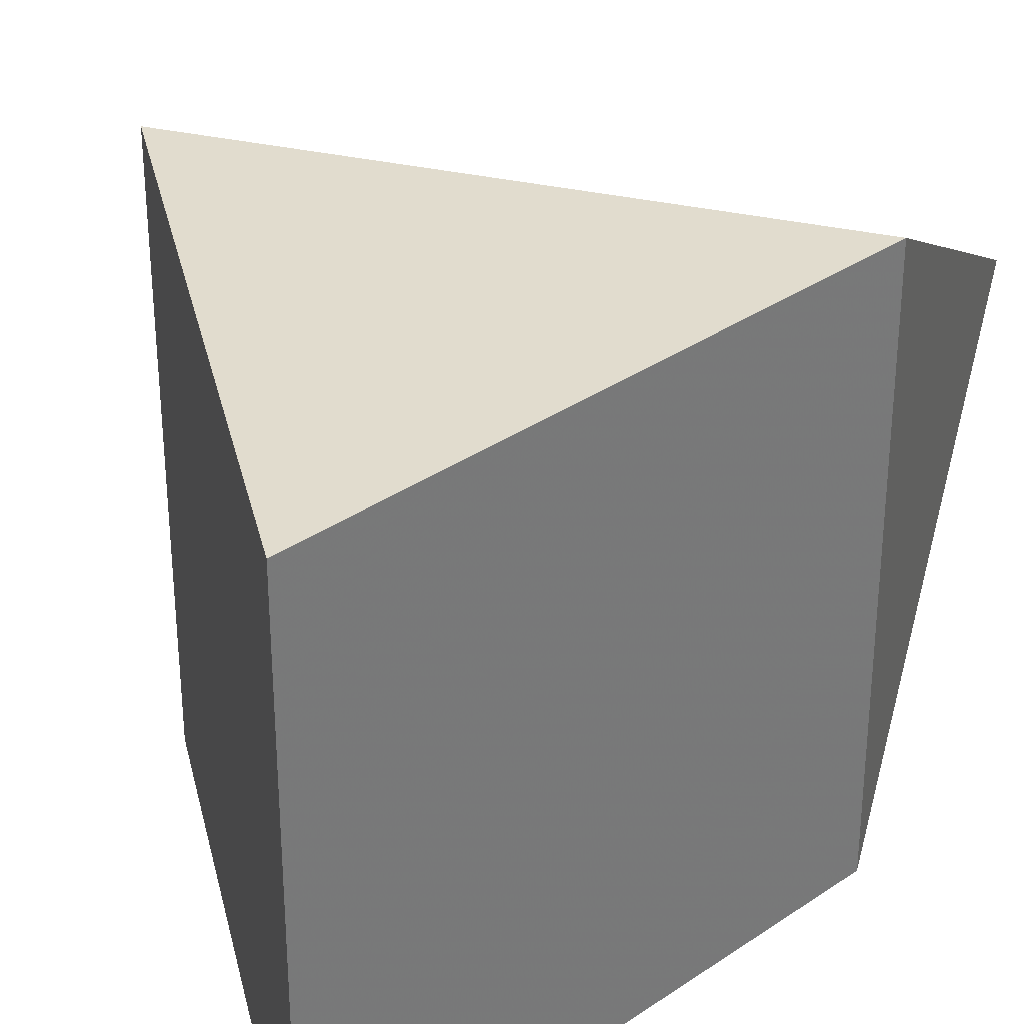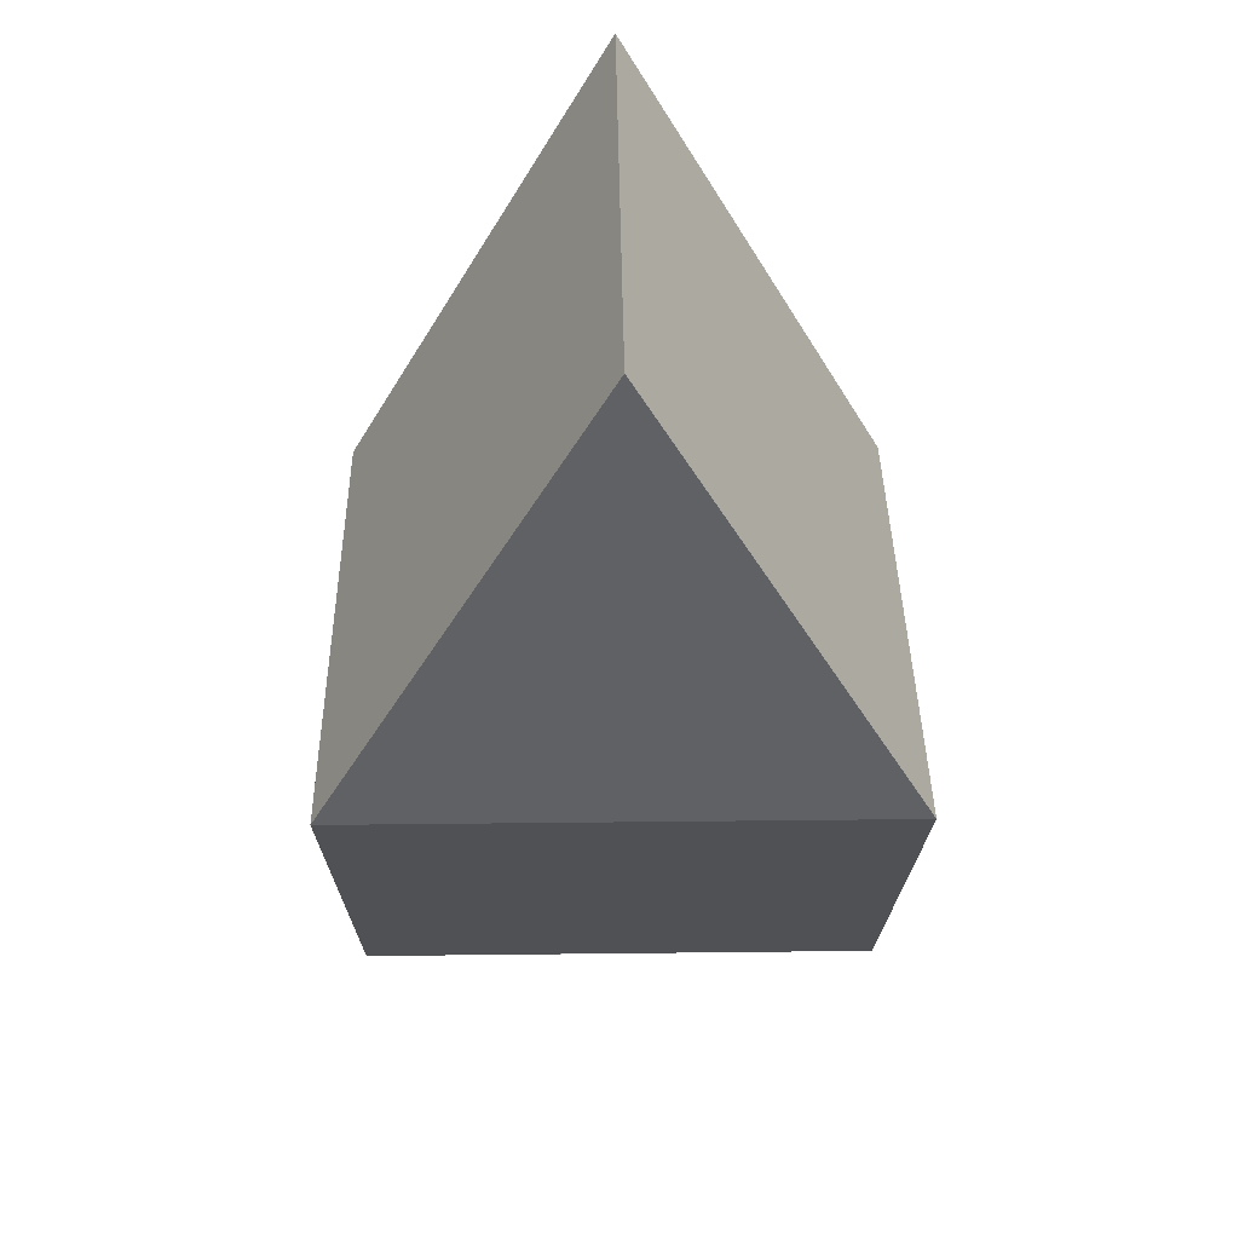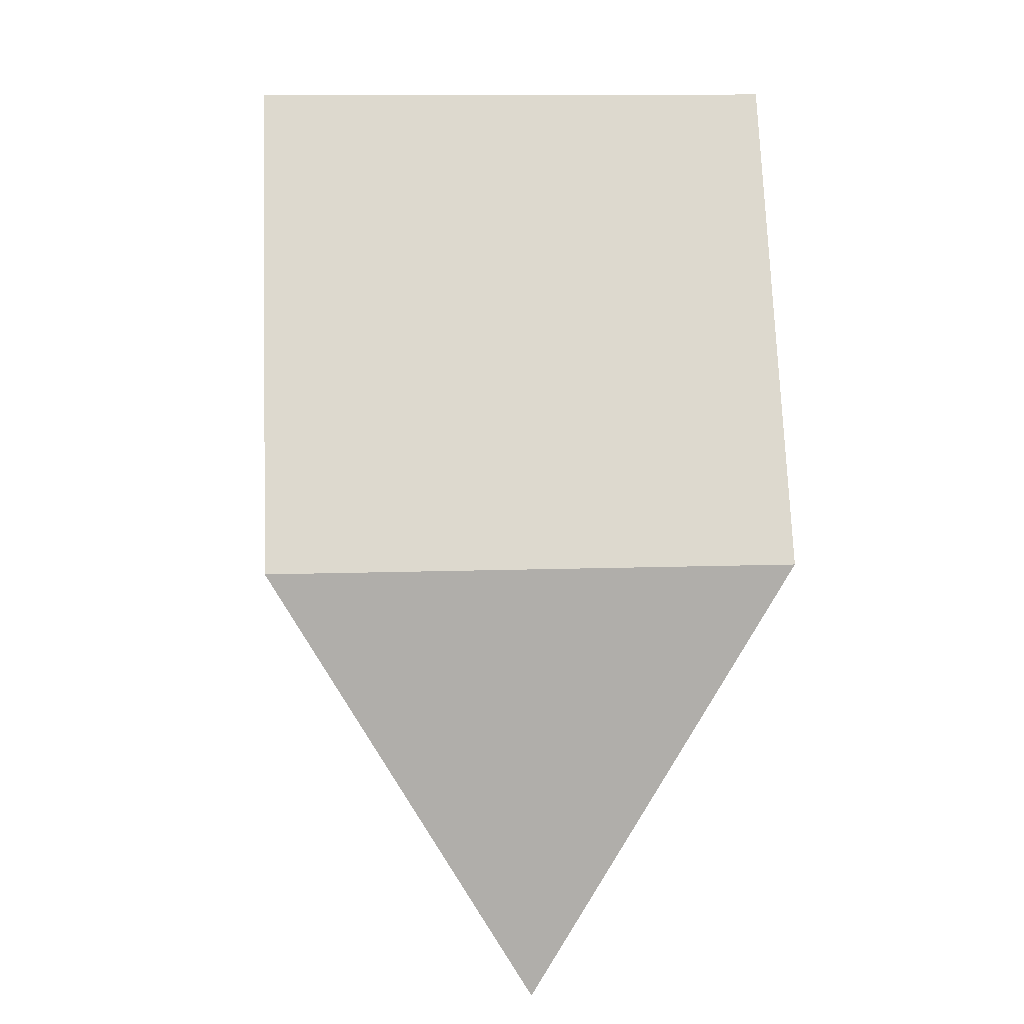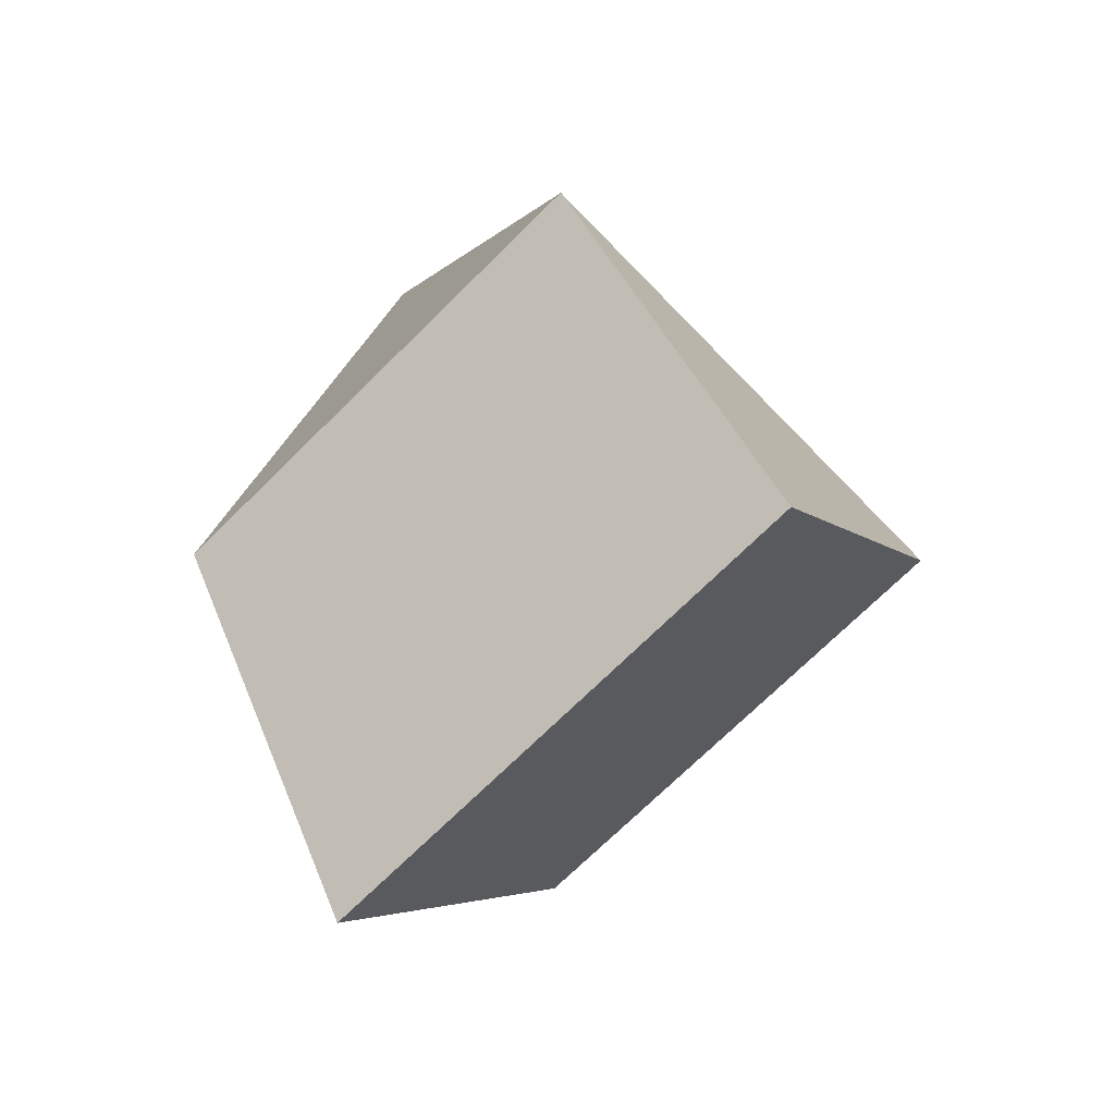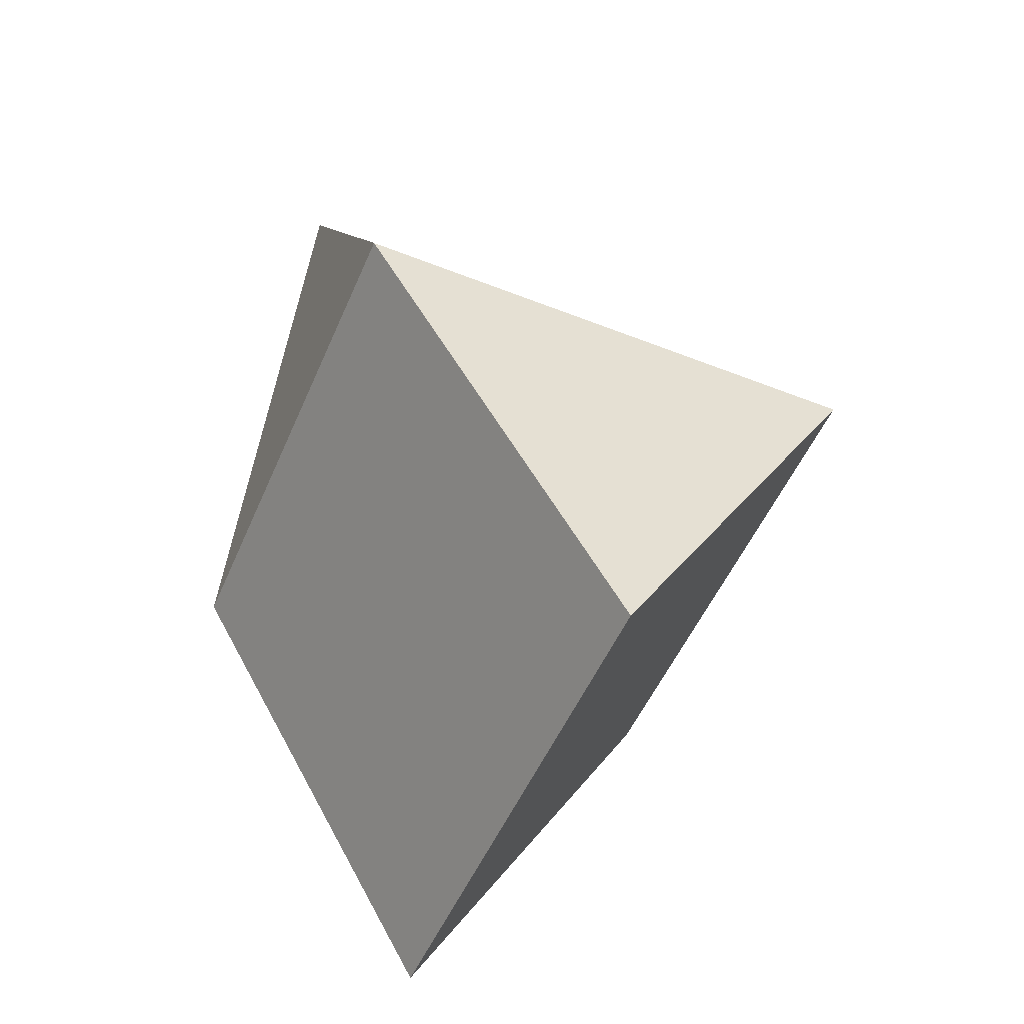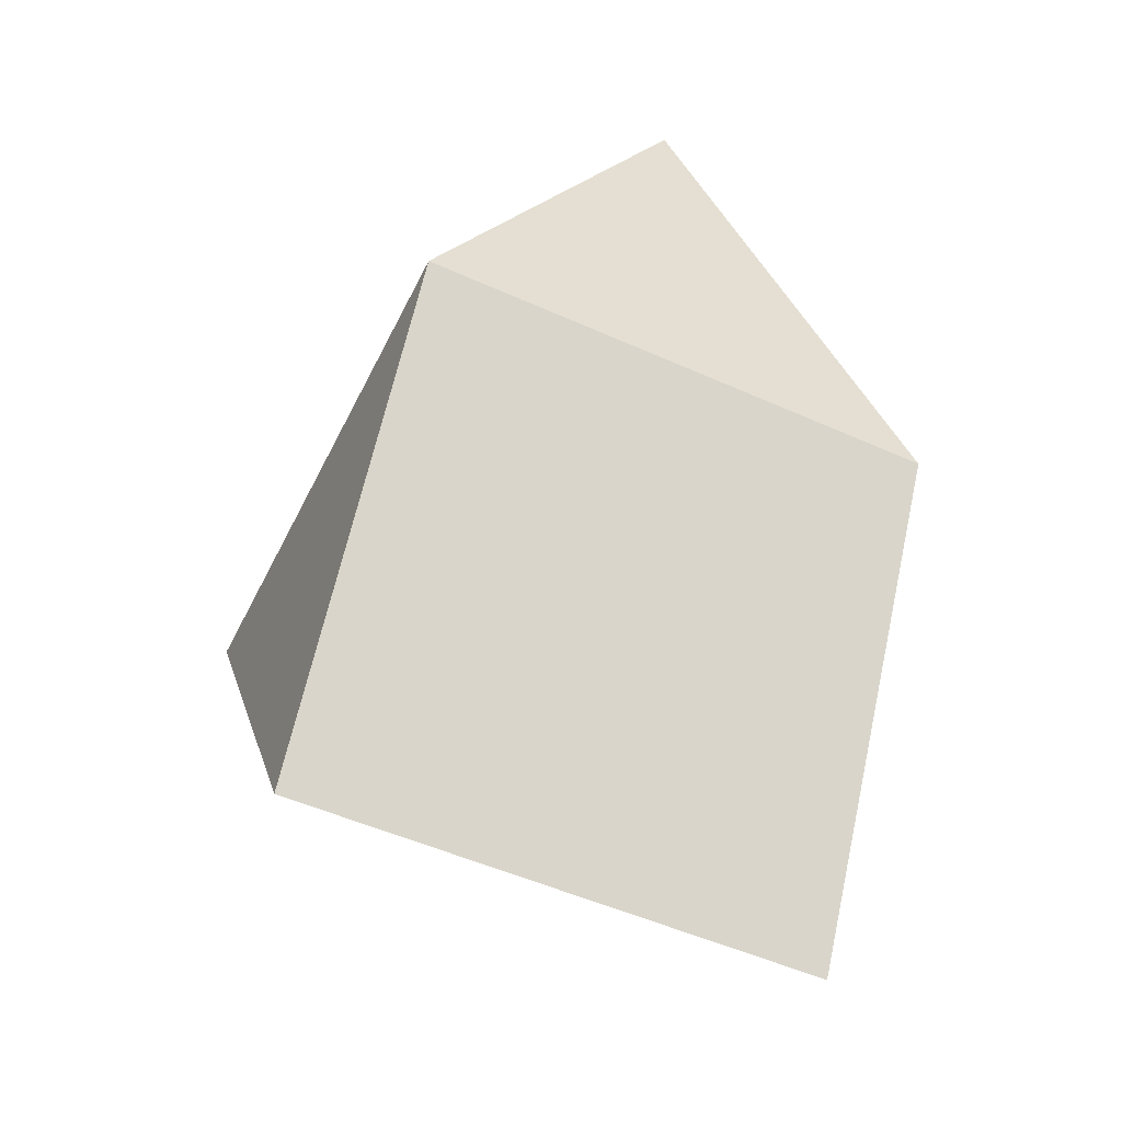
<metadata>
{"format":"obj","ext":"obj","renderer":"f3d","projection":"perspective","resolution":1024,"background":"white","views":[{"elev":34.0,"azim":17.1,"up":"+Y"},{"elev":40.3,"azim":-0.8,"up":"+Z"},{"elev":12.5,"azim":-94.4,"up":"+Z"},{"elev":-72.7,"azim":44.5,"up":"+Z"},{"elev":-52.0,"azim":67.0,"up":"+Z"},{"elev":-51.7,"azim":-25.9,"up":"+Z"}]}
</metadata>
<code>
v -0.5774 0.5774 0
v 0.5774 0.5774 0
v 0.5774 -0.5774 0
v -0.5774 -0.5774 0
v 0 0.5774 1
v 0 -0.5774 1
v -0.5774 0 -1
v 0.5774 0 -1
f 5 2 1
f 6 4 3
f 7 4 1
f 8 2 3
f 6 5 1 4
f 5 6 3 2
f 8 7 1 2
f 7 8 3 4

</code>
